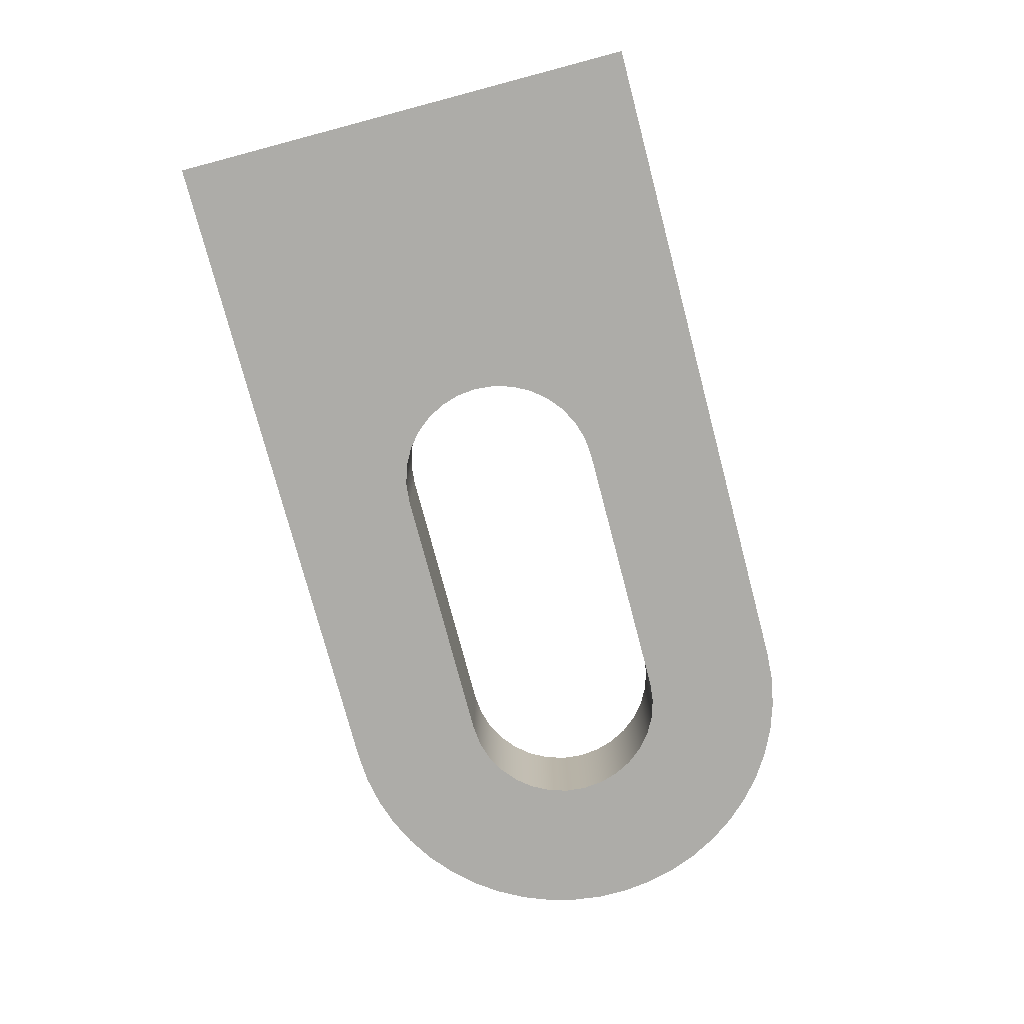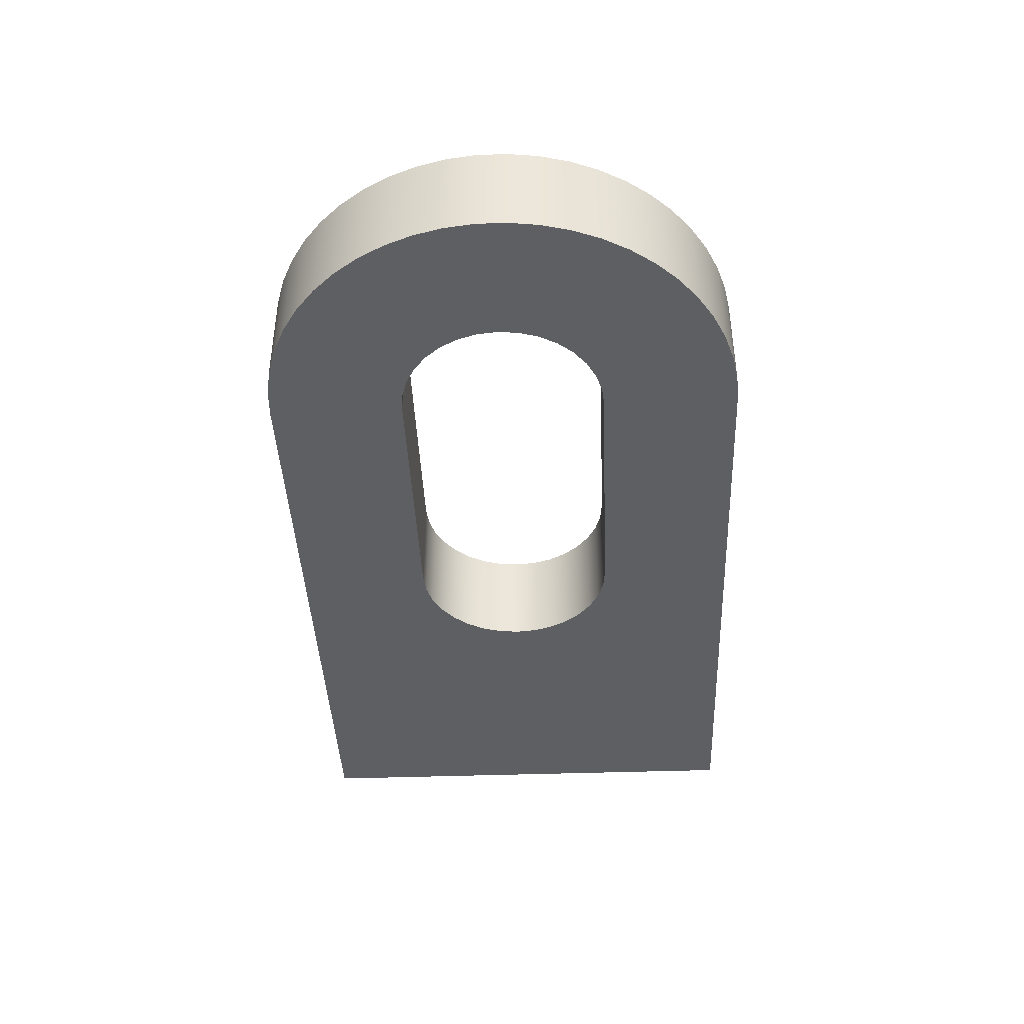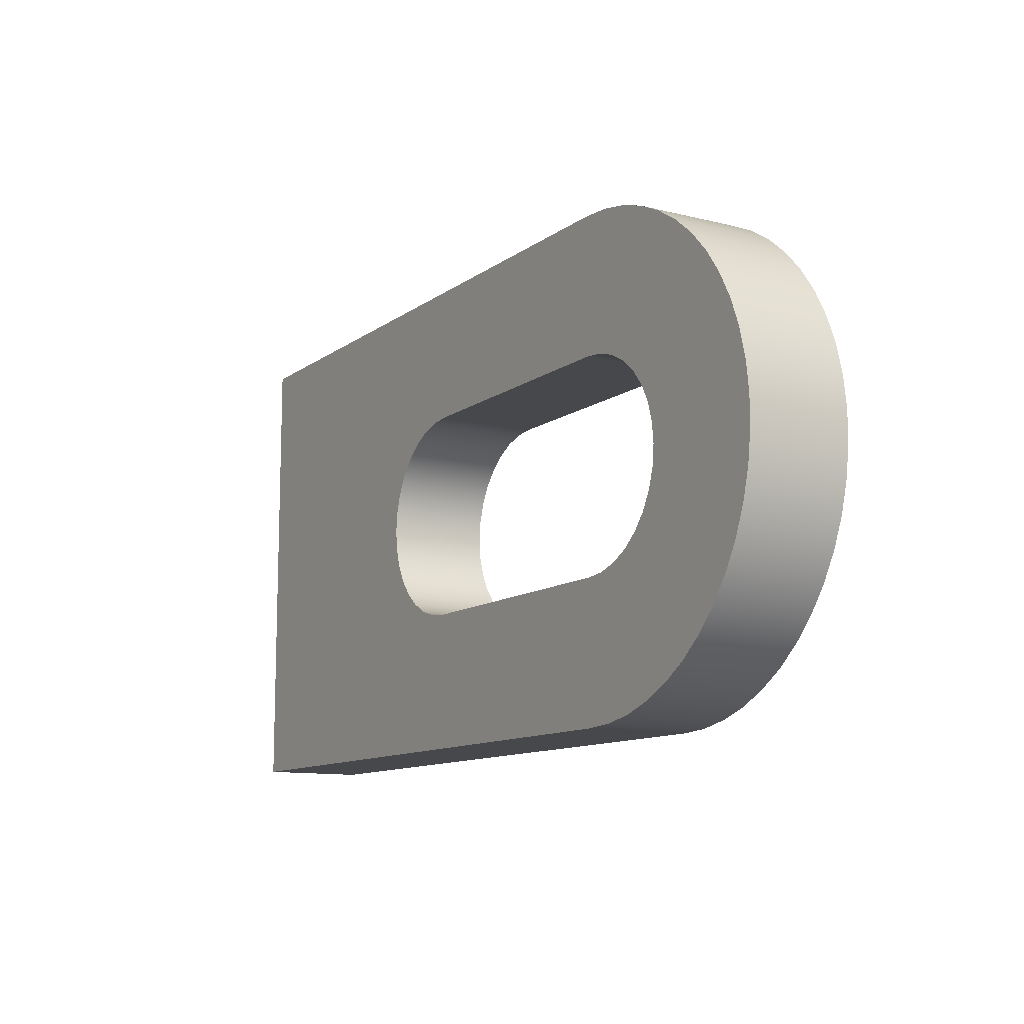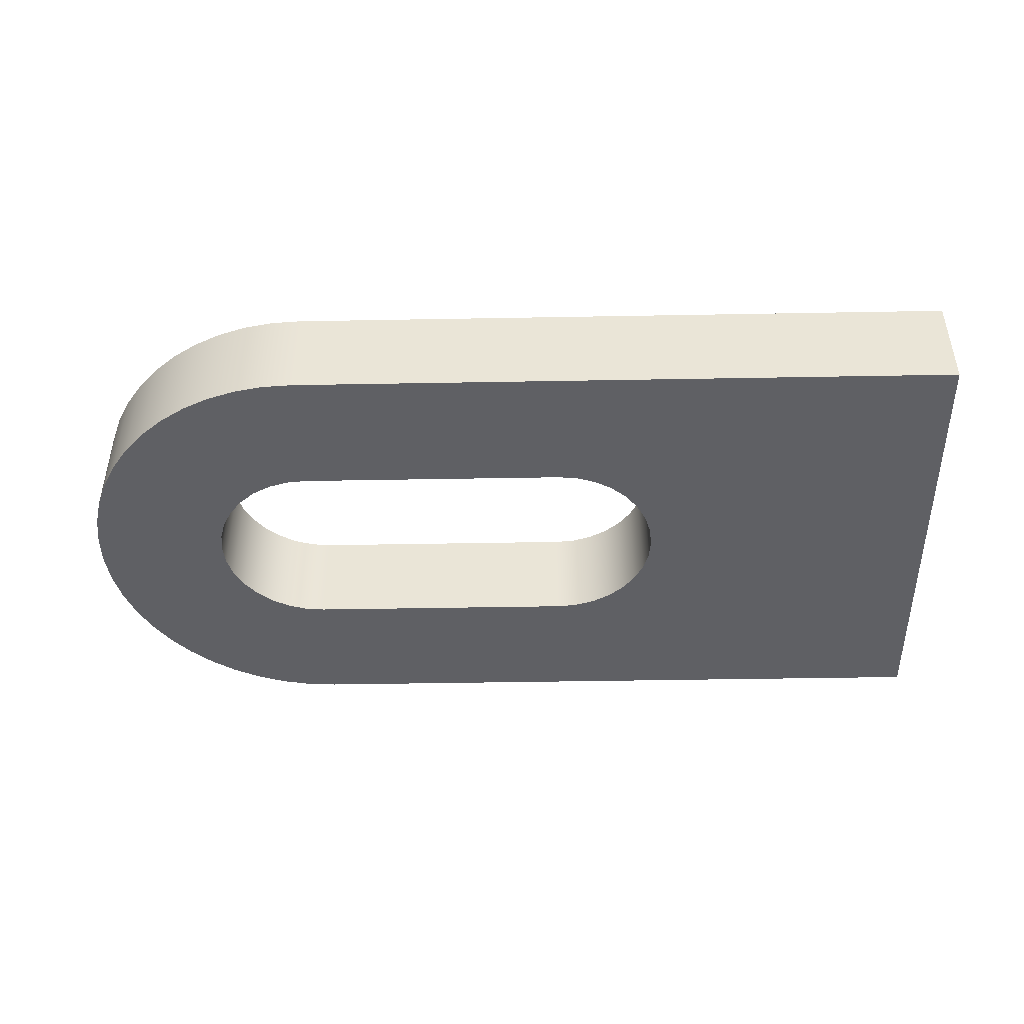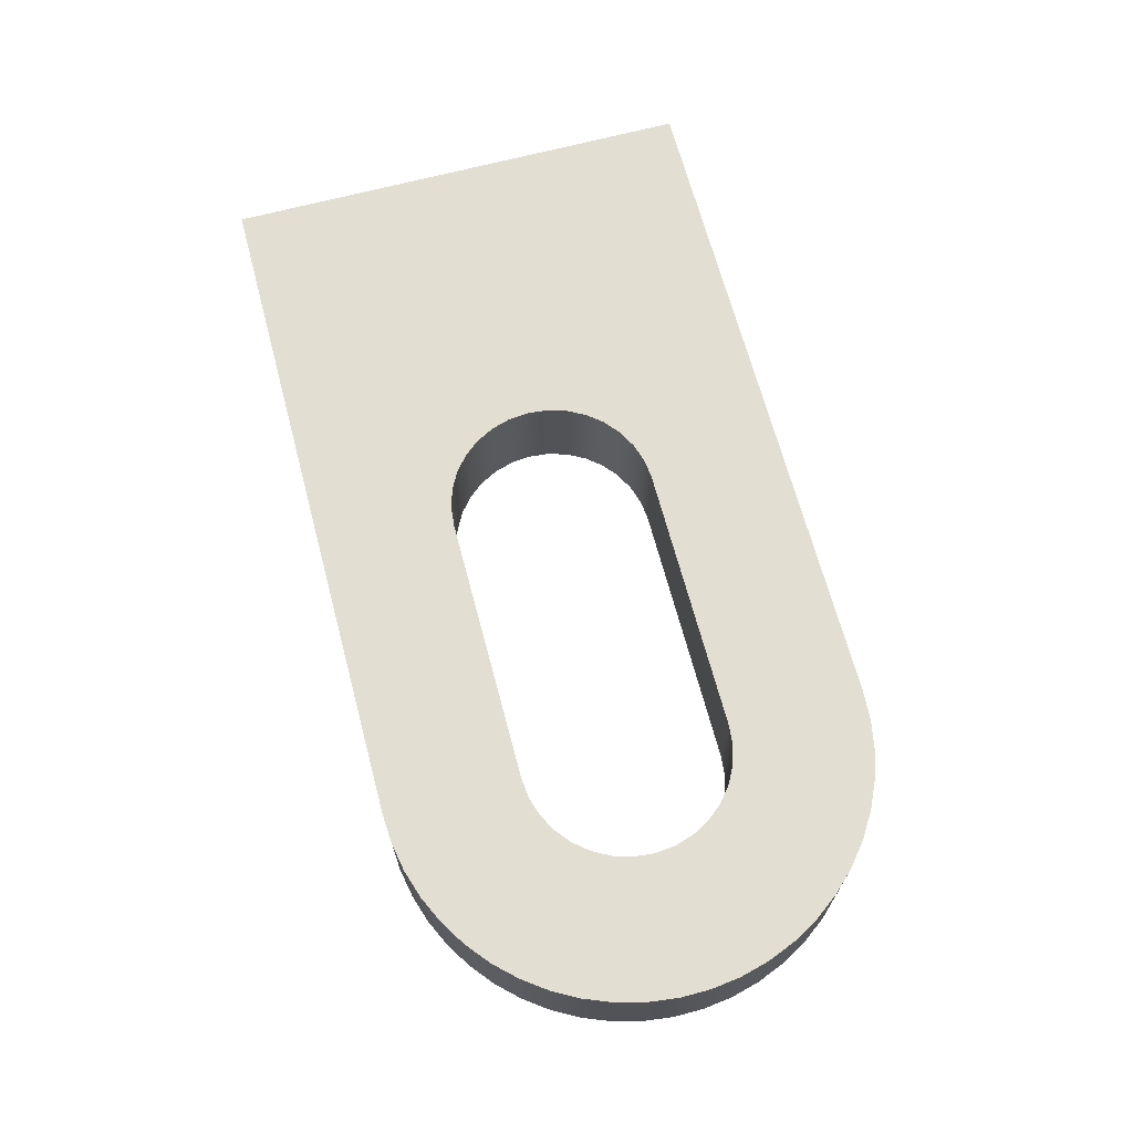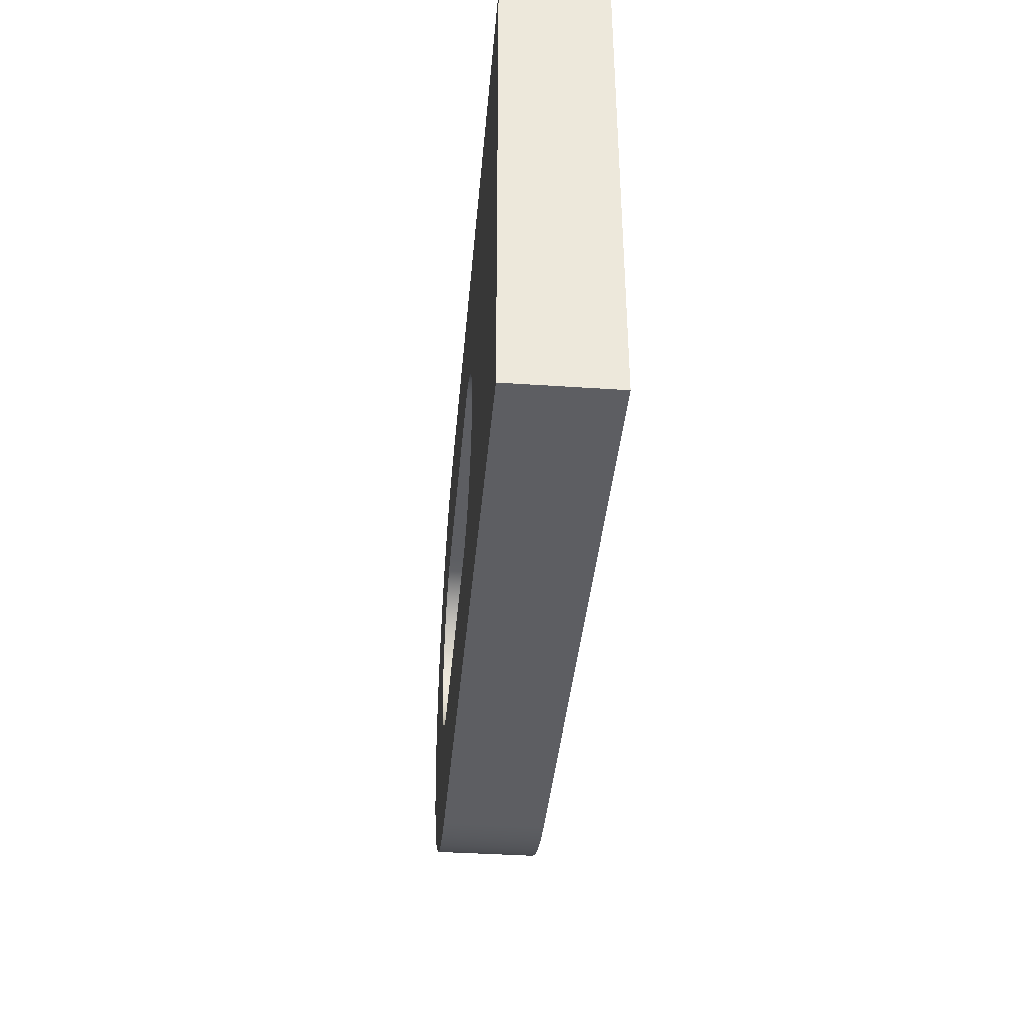
<metadata>
{"format":"obj","ext":"obj","renderer":"f3d","projection":"perspective","resolution":1024,"background":"white","views":[{"elev":-76.7,"azim":-75.2,"up":"+Y"},{"elev":-41.6,"azim":92.4,"up":"+Y"},{"elev":-11.3,"azim":58.9,"up":"+Z"},{"elev":-45.0,"azim":-178.8,"up":"+Y"},{"elev":67.6,"azim":75.1,"up":"+Y"},{"elev":-38.3,"azim":-94.9,"up":"+Z"}]}
</metadata>
<code>
v 6.35 0 1.27
v 6.538 0 1.289
v 6.719 0 1.343
v 6.886 0 1.433
v 7.032 0 1.553
v 7.153 0 1.699
v 7.242 0 1.866
v 7.297 0 2.047
v 7.315 0 2.235
v 7.297 0 2.424
v 7.242 0 2.605
v 7.153 0 2.771
v 7.032 0 2.918
v 6.886 0 3.038
v 6.719 0 3.127
v 6.538 0 3.182
v 6.35 0 3.2
v 3.81 0 3.2
v 3.622 0 3.182
v 3.441 0 3.127
v 3.274 0 3.038
v 3.128 0 2.918
v 3.007 0 2.771
v 2.918 0 2.605
v 2.863 0 2.424
v 2.845 0 2.235
v 2.863 0 2.047
v 2.918 0 1.866
v 3.007 0 1.699
v 3.128 0 1.553
v 3.274 0 1.433
v 3.441 0 1.343
v 3.622 0 1.289
v 3.81 0 1.27
v 6.35 0 4.47
v 6.63 0 4.453
v 6.906 0 4.4
v 7.173 0 4.313
v 7.427 0 4.194
v 7.664 0 4.044
v 7.88 0 3.865
v 8.072 0 3.66
v 8.237 0 3.433
v 8.372 0 3.187
v 8.476 0 2.926
v 8.546 0 2.654
v 8.581 0 2.376
v 8.581 0 2.095
v 8.546 0 1.816
v 8.476 0 1.544
v 8.372 0 1.283
v 8.237 0 1.038
v 8.072 0 0.8104
v 7.88 0 0.6058
v 7.664 0 0.4269
v 7.427 0 0.2765
v 7.173 0 0.157
v 6.906 0 0.07022
v 6.63 0 0.01763
v 6.35 0 0
v 0 0 0
v 0 0 4.47
v 0 0 4.47
v 0 0 0
v 0 -0.9652 0
v 0 -0.9652 4.47
v 0 0 0
v 6.35 0 0
v 6.35 -0.9652 0
v 0 -0.9652 0
v 3.81 0 1.27
v 3.622 0 1.289
v 3.441 0 1.343
v 3.274 0 1.433
v 3.128 0 1.553
v 3.007 0 1.699
v 2.918 0 1.866
v 2.863 0 2.047
v 2.845 0 2.235
v 2.863 0 2.424
v 2.918 0 2.605
v 3.007 0 2.771
v 3.128 0 2.918
v 3.274 0 3.038
v 3.441 0 3.127
v 3.622 0 3.182
v 3.81 0 3.2
v 3.81 -0.9652 3.2
v 3.622 -0.9652 3.182
v 3.441 -0.9652 3.127
v 3.274 -0.9652 3.038
v 3.128 -0.9652 2.918
v 3.007 -0.9652 2.771
v 2.918 -0.9652 2.605
v 2.863 -0.9652 2.424
v 2.845 -0.9652 2.235
v 2.863 -0.9652 2.047
v 2.918 -0.9652 1.866
v 3.007 -0.9652 1.699
v 3.128 -0.9652 1.553
v 3.274 -0.9652 1.433
v 3.441 -0.9652 1.343
v 3.622 -0.9652 1.289
v 3.81 -0.9652 1.27
v 3.81 0 3.2
v 6.35 0 3.2
v 6.35 -0.9652 3.2
v 3.81 -0.9652 3.2
v 6.35 0 1.27
v 3.81 0 1.27
v 3.81 -0.9652 1.27
v 6.35 -0.9652 1.27
v 6.35 0 0
v 6.63 0 0.01763
v 6.906 0 0.07022
v 7.173 0 0.157
v 7.427 0 0.2765
v 7.664 0 0.4269
v 7.88 0 0.6058
v 8.072 0 0.8104
v 8.237 0 1.038
v 8.372 0 1.283
v 8.476 0 1.544
v 8.546 0 1.816
v 8.581 0 2.095
v 8.581 0 2.376
v 8.546 0 2.654
v 8.476 0 2.926
v 8.372 0 3.187
v 8.237 0 3.433
v 8.072 0 3.66
v 7.88 0 3.865
v 7.664 0 4.044
v 7.427 0 4.194
v 7.173 0 4.313
v 6.906 0 4.4
v 6.63 0 4.453
v 6.35 0 4.47
v 6.35 -0.9652 4.47
v 6.63 -0.9652 4.453
v 6.906 -0.9652 4.4
v 7.173 -0.9652 4.313
v 7.427 -0.9652 4.194
v 7.664 -0.9652 4.044
v 7.88 -0.9652 3.865
v 8.072 -0.9652 3.66
v 8.237 -0.9652 3.433
v 8.372 -0.9652 3.187
v 8.476 -0.9652 2.926
v 8.546 -0.9652 2.654
v 8.581 -0.9652 2.376
v 8.581 -0.9652 2.095
v 8.546 -0.9652 1.816
v 8.476 -0.9652 1.544
v 8.372 -0.9652 1.283
v 8.237 -0.9652 1.038
v 8.072 -0.9652 0.8104
v 7.88 -0.9652 0.6058
v 7.664 -0.9652 0.4269
v 7.427 -0.9652 0.2765
v 7.173 -0.9652 0.157
v 6.906 -0.9652 0.07022
v 6.63 -0.9652 0.01763
v 6.35 -0.9652 0
v 6.35 -0.9652 3.2
v 6.538 -0.9652 3.182
v 6.719 -0.9652 3.127
v 6.886 -0.9652 3.038
v 7.032 -0.9652 2.918
v 7.153 -0.9652 2.771
v 7.242 -0.9652 2.605
v 7.297 -0.9652 2.424
v 7.315 -0.9652 2.235
v 7.297 -0.9652 2.047
v 7.242 -0.9652 1.866
v 7.153 -0.9652 1.699
v 7.032 -0.9652 1.553
v 6.886 -0.9652 1.433
v 6.719 -0.9652 1.343
v 6.538 -0.9652 1.289
v 6.35 -0.9652 1.27
v 3.81 -0.9652 1.27
v 3.622 -0.9652 1.289
v 3.441 -0.9652 1.343
v 3.274 -0.9652 1.433
v 3.128 -0.9652 1.553
v 3.007 -0.9652 1.699
v 2.918 -0.9652 1.866
v 2.863 -0.9652 2.047
v 2.845 -0.9652 2.235
v 2.863 -0.9652 2.424
v 2.918 -0.9652 2.605
v 3.007 -0.9652 2.771
v 3.128 -0.9652 2.918
v 3.274 -0.9652 3.038
v 3.441 -0.9652 3.127
v 3.622 -0.9652 3.182
v 3.81 -0.9652 3.2
v 6.35 -0.9652 0
v 6.63 -0.9652 0.01763
v 6.906 -0.9652 0.07022
v 7.173 -0.9652 0.157
v 7.427 -0.9652 0.2765
v 7.664 -0.9652 0.4269
v 7.88 -0.9652 0.6058
v 8.072 -0.9652 0.8104
v 8.237 -0.9652 1.038
v 8.372 -0.9652 1.283
v 8.476 -0.9652 1.544
v 8.546 -0.9652 1.816
v 8.581 -0.9652 2.095
v 8.581 -0.9652 2.376
v 8.546 -0.9652 2.654
v 8.476 -0.9652 2.926
v 8.372 -0.9652 3.187
v 8.237 -0.9652 3.433
v 8.072 -0.9652 3.66
v 7.88 -0.9652 3.865
v 7.664 -0.9652 4.044
v 7.427 -0.9652 4.194
v 7.173 -0.9652 4.313
v 6.906 -0.9652 4.4
v 6.63 -0.9652 4.453
v 6.35 -0.9652 4.47
v 0 -0.9652 4.47
v 0 -0.9652 0
v 6.35 0 3.2
v 6.538 0 3.182
v 6.719 0 3.127
v 6.886 0 3.038
v 7.032 0 2.918
v 7.153 0 2.771
v 7.242 0 2.605
v 7.297 0 2.424
v 7.315 0 2.235
v 7.297 0 2.047
v 7.242 0 1.866
v 7.153 0 1.699
v 7.032 0 1.553
v 6.886 0 1.433
v 6.719 0 1.343
v 6.538 0 1.289
v 6.35 0 1.27
v 6.35 -0.9652 1.27
v 6.538 -0.9652 1.289
v 6.719 -0.9652 1.343
v 6.886 -0.9652 1.433
v 7.032 -0.9652 1.553
v 7.153 -0.9652 1.699
v 7.242 -0.9652 1.866
v 7.297 -0.9652 2.047
v 7.315 -0.9652 2.235
v 7.297 -0.9652 2.424
v 7.242 -0.9652 2.605
v 7.153 -0.9652 2.771
v 7.032 -0.9652 2.918
v 6.886 -0.9652 3.038
v 6.719 -0.9652 3.127
v 6.538 -0.9652 3.182
v 6.35 -0.9652 3.2
v 6.35 0 4.47
v 0 0 4.47
v 0 -0.9652 4.47
v 6.35 -0.9652 4.47
f 2 56 1
f 1 56 57
f 1 57 58
f 3 54 2
f 2 54 55
f 2 55 56
f 4 52 3
f 3 52 53
f 3 53 54
f 52 4 51
f 51 4 5
f 51 5 6
f 51 6 50
f 50 6 7
f 50 7 49
f 49 7 8
f 49 8 48
f 48 8 9
f 48 9 47
f 47 9 10
f 47 10 46
f 46 10 11
f 46 11 45
f 45 11 12
f 45 12 44
f 44 12 13
f 44 13 14
f 44 14 43
f 43 14 15
f 43 15 42
f 42 15 41
f 41 15 16
f 41 16 40
f 40 16 39
f 39 16 17
f 39 17 38
f 38 17 37
f 37 17 36
f 36 17 35
f 35 17 18
f 35 18 62
f 62 18 19
f 62 19 20
f 20 21 62
f 62 21 22
f 62 22 23
f 23 24 62
f 62 24 25
f 62 25 26
f 62 26 61
f 61 26 27
f 61 27 28
f 28 29 61
f 61 29 30
f 61 30 31
f 31 32 61
f 61 32 33
f 61 33 34
f 61 34 60
f 60 34 1
f 60 1 59
f 59 1 58
f 63 64 66
f 66 64 65
f 67 68 70
f 70 68 69
f 104 71 103
f 103 71 72
f 103 72 102
f 102 72 73
f 102 73 101
f 101 73 74
f 101 74 100
f 100 74 75
f 100 75 99
f 99 75 76
f 99 76 98
f 98 76 77
f 98 77 97
f 97 77 78
f 97 78 96
f 96 78 79
f 96 79 95
f 95 79 80
f 95 80 94
f 94 80 81
f 94 81 93
f 93 81 82
f 93 82 92
f 92 82 83
f 92 83 91
f 91 83 84
f 91 84 90
f 90 84 85
f 90 85 89
f 89 85 86
f 89 86 88
f 88 86 87
f 105 106 108
f 108 106 107
f 109 110 112
f 112 110 111
f 164 113 163
f 163 113 114
f 163 114 115
f 163 115 162
f 162 115 116
f 162 116 161
f 161 116 117
f 161 117 160
f 160 117 118
f 160 118 159
f 159 118 119
f 159 119 158
f 158 119 120
f 158 120 157
f 157 120 121
f 157 121 156
f 156 121 122
f 156 122 155
f 155 122 123
f 155 123 154
f 154 123 124
f 154 124 153
f 153 124 125
f 153 125 152
f 152 125 126
f 152 126 151
f 151 126 127
f 151 127 150
f 150 127 128
f 150 128 149
f 149 128 129
f 149 129 148
f 148 129 130
f 148 130 147
f 147 130 131
f 147 131 146
f 146 131 132
f 146 132 145
f 145 132 133
f 145 133 144
f 144 133 134
f 144 134 143
f 143 134 135
f 143 135 142
f 142 135 136
f 142 136 141
f 141 136 137
f 141 137 140
f 140 137 139
f 139 137 138
f 166 220 165
f 165 220 221
f 165 221 222
f 167 218 166
f 166 218 219
f 166 219 220
f 168 216 167
f 167 216 217
f 167 217 218
f 216 168 215
f 215 168 169
f 215 169 170
f 215 170 214
f 214 170 171
f 214 171 213
f 213 171 172
f 213 172 212
f 212 172 173
f 212 173 211
f 211 173 174
f 211 174 210
f 210 174 175
f 210 175 209
f 209 175 176
f 209 176 208
f 208 176 177
f 208 177 178
f 208 178 207
f 207 178 179
f 207 179 206
f 206 179 205
f 205 179 180
f 205 180 204
f 204 180 203
f 203 180 181
f 203 181 202
f 202 181 201
f 201 181 200
f 200 181 199
f 199 181 182
f 199 182 226
f 226 182 183
f 226 183 184
f 184 185 226
f 226 185 186
f 226 186 187
f 187 188 226
f 226 188 189
f 226 189 190
f 226 190 225
f 225 190 191
f 225 191 192
f 192 193 225
f 225 193 194
f 225 194 195
f 195 196 225
f 225 196 197
f 225 197 198
f 225 198 224
f 224 198 165
f 224 165 223
f 223 165 222
f 260 227 259
f 259 227 228
f 259 228 258
f 258 228 229
f 258 229 257
f 257 229 230
f 257 230 256
f 256 230 231
f 256 231 255
f 255 231 232
f 255 232 254
f 254 232 233
f 254 233 253
f 253 233 234
f 253 234 252
f 252 234 235
f 252 235 251
f 251 235 236
f 251 236 250
f 250 236 237
f 250 237 249
f 249 237 238
f 249 238 248
f 248 238 239
f 248 239 247
f 247 239 240
f 247 240 246
f 246 240 241
f 246 241 245
f 245 241 242
f 245 242 244
f 244 242 243
f 261 262 264
f 264 262 263

</code>
